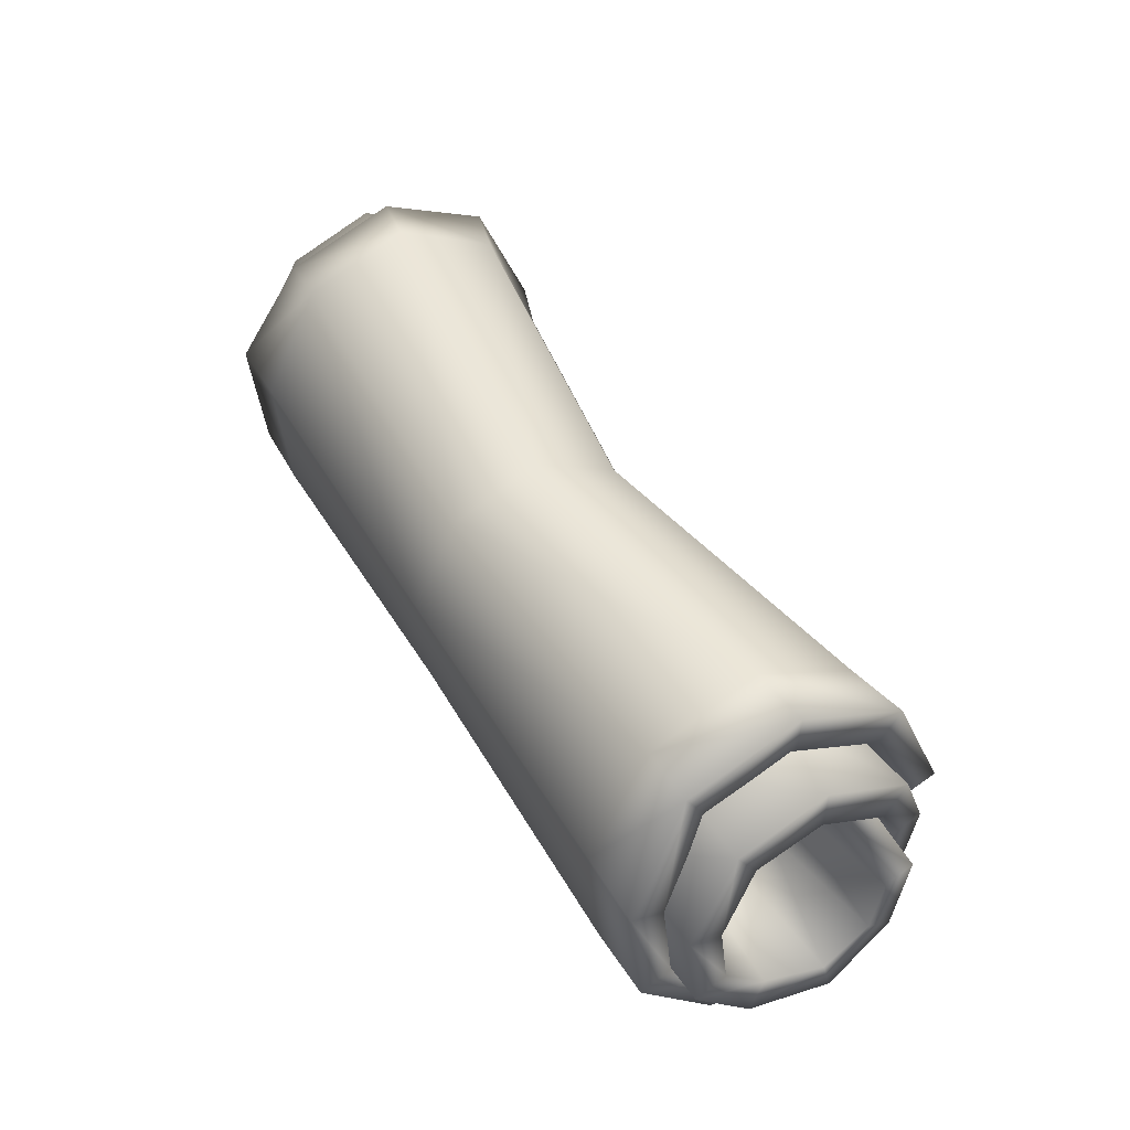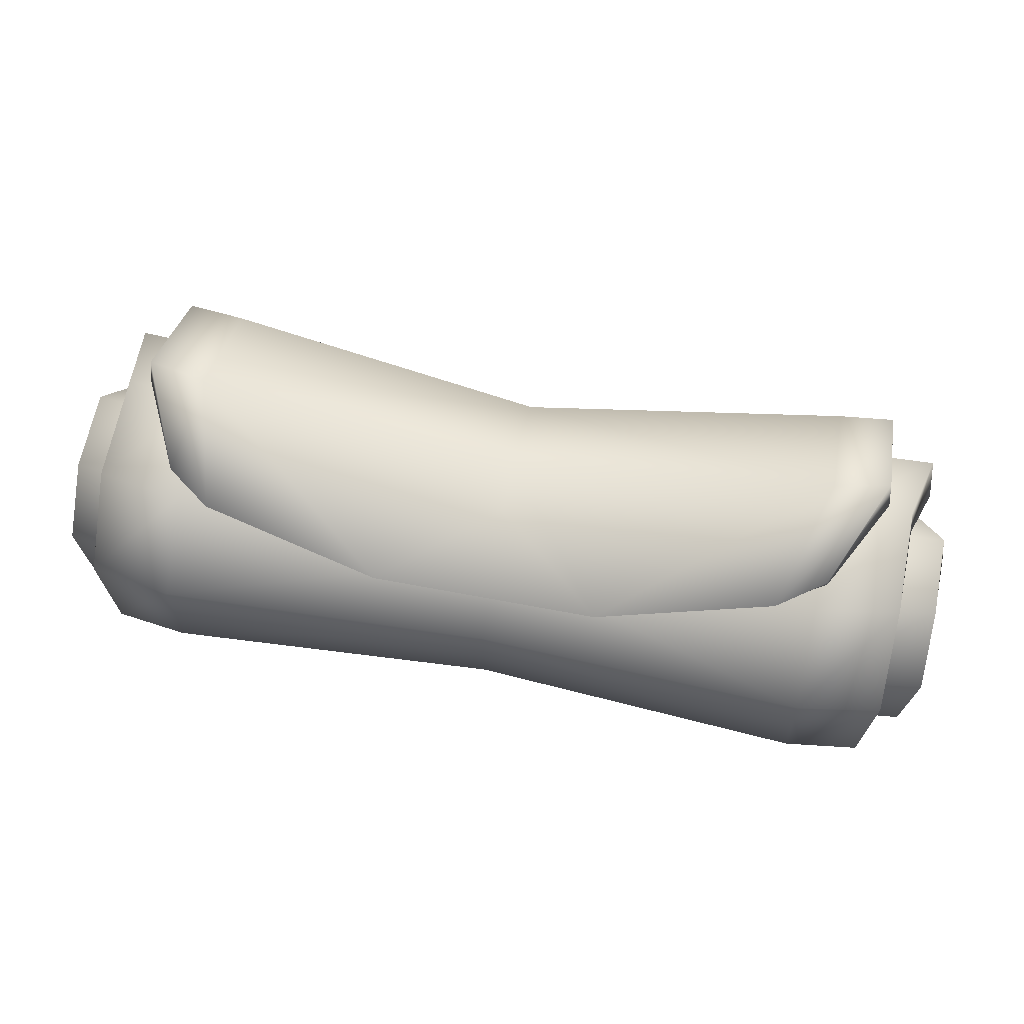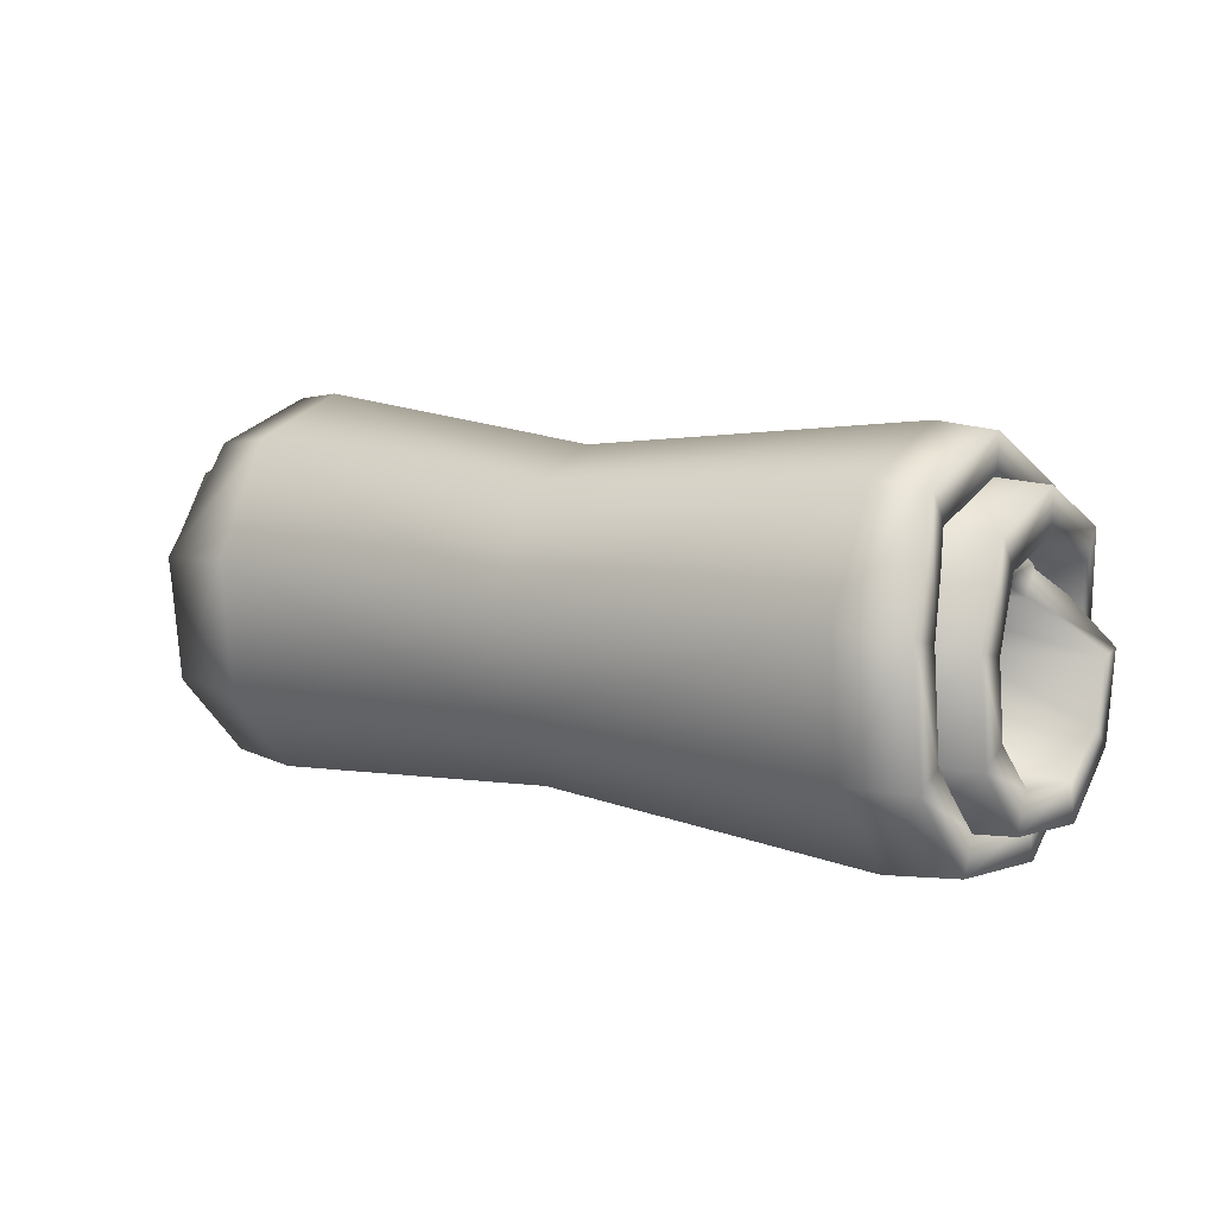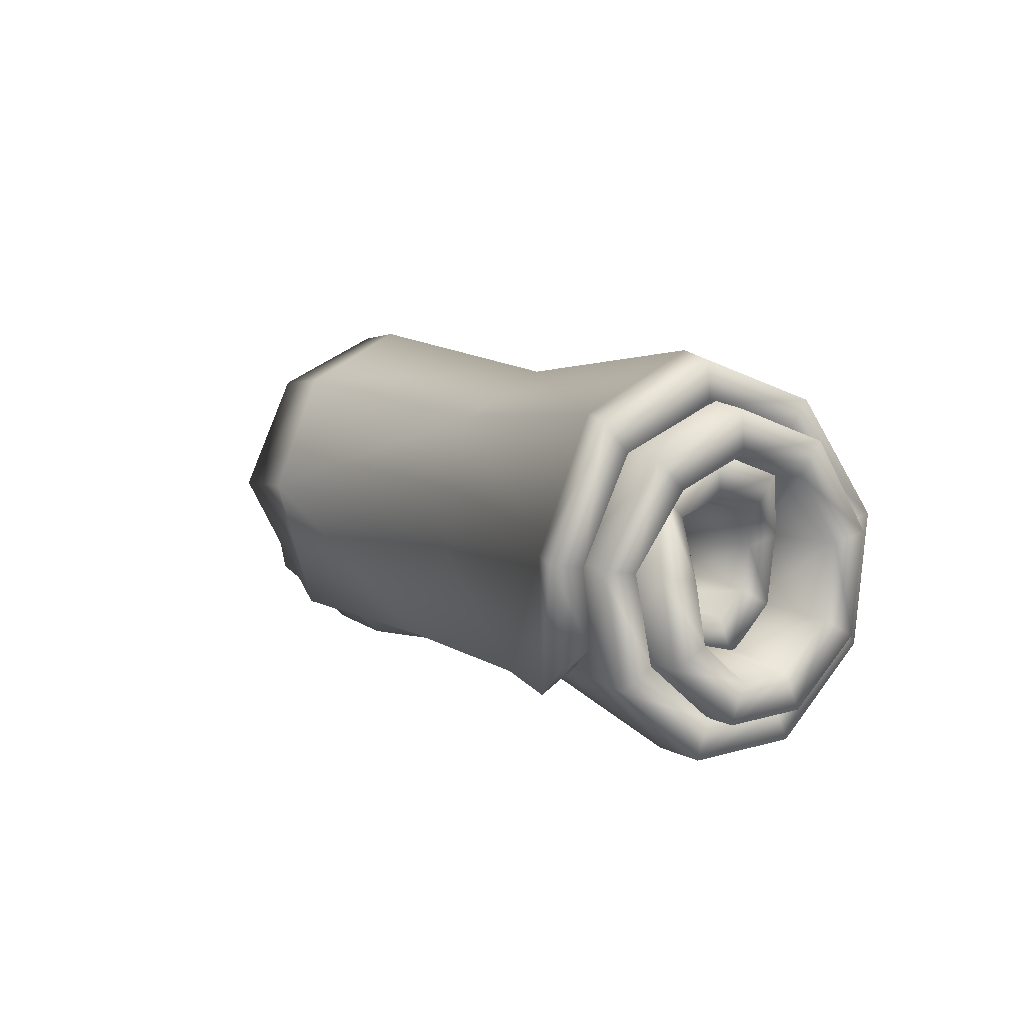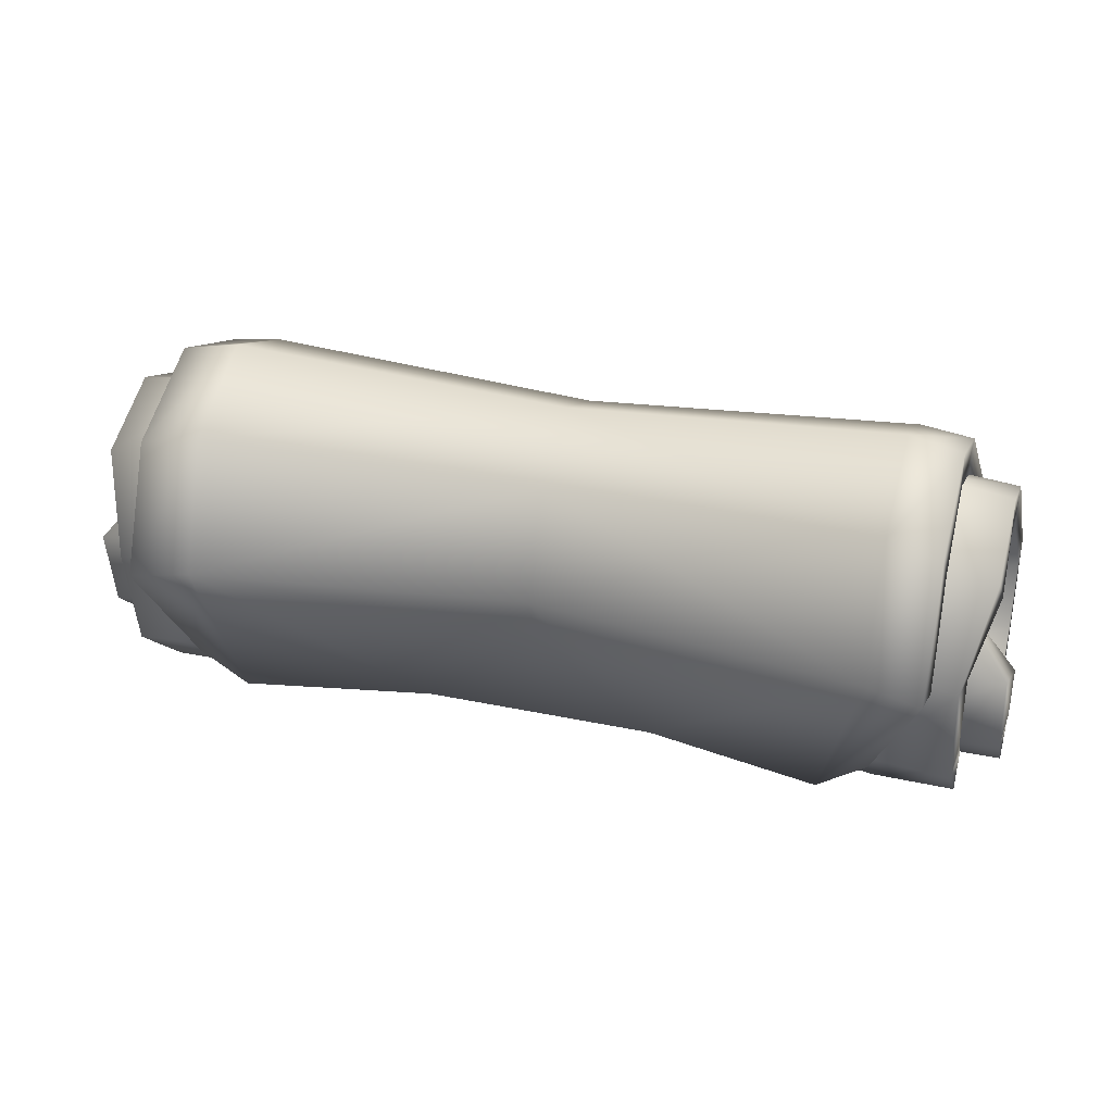
<metadata>
{"format":"obj","ext":"obj","renderer":"f3d","projection":"perspective","resolution":1024,"background":"white","views":[{"elev":47.1,"azim":60.9,"up":"+Z"},{"elev":57.1,"azim":-168.4,"up":"+Y"},{"elev":8.6,"azim":36.7,"up":"+Z"},{"elev":6.9,"azim":-117.4,"up":"+Z"},{"elev":30.9,"azim":-163.1,"up":"+Z"}]}
</metadata>
<code>
o pancake
v 3.018 1.83 -0.5533
v 3.015 1.878 -0.9591
v 3.951 1.465 -0.5594
v 3.957 1.318 -0.9515
v 3.947 1.18 -0.2981
v 3.954 0.8569 -0.4796
v 3.947 1.108 0.1566
v 3.953 0.7594 0.2479
v 4.358 1.329 0.5809
v 4.367 1.101 0.9129
v 4.37 1.755 0.75
v 4.367 1.775 1.18
v 4.39 2.209 0.5616
v 4.36 2.461 0.8594
v 5.047 2.47 0.04198
v 4.995 2.815 0.0852
v 5.04 2.359 -0.5815
v 4.998 2.657 -0.8029
v 5.018 1.901 -0.9874
v 5.005 2.013 -1.396
v 4.878 1.305 -0.9693
v 4.883 1.151 -1.358
v 4.877 0.8275 -0.4917
v 4.877 0.5023 -0.6686
v 4.878 0.73 0.2705
v 4.875 0.3823 0.3658
v 4.797 1.103 0.9476
v 4.802 0.8784 1.283
v 4.809 1.786 1.198
v 4.804 1.81 1.628
v 4.834 2.486 0.8823
v 4.801 2.739 1.176
v 4.612 2.863 0.08312
v 4.566 3.205 0.1234
v 4.604 2.682 -0.8386
v 4.568 2.978 -1.062
v 4.581 2.005 -1.421
v 4.571 2.113 -1.831
v 4.463 1.142 -1.378
v 4.465 0.9851 -1.766
v 4.466 0.4739 -0.6834
v 4.46 0.1482 -0.8581
v 4.467 0.3522 0.386
v 4.459 0.005398 0.4831
v 4.255 0.8784 1.315
v 4.255 0.6551 1.652
v 4.262 1.819 1.647
v 4.258 1.845 2.076
v 4.283 2.764 1.202
v 4.258 3.016 1.494
v 4.297 3.258 0.1234
v 4.258 3.596 0.162
v 3.767 2.866 -0.7908
v 3.737 3.167 -0.9614
v -3.015 1.878 -0.9591
v -3.018 1.83 -0.5533
v -3.957 1.318 -0.9515
v -3.951 1.465 -0.5594
v -3.954 0.8569 -0.4796
v -3.947 1.18 -0.2981
v -3.953 0.7594 0.2479
v -3.947 1.108 0.1566
v -4.367 1.101 0.9129
v -4.358 1.329 0.5809
v -4.367 1.775 1.18
v -4.37 1.755 0.75
v -4.36 2.461 0.8594
v -4.39 2.209 0.5616
v -4.995 2.815 0.0852
v -5.047 2.47 0.04198
v -4.998 2.657 -0.8029
v -5.04 2.359 -0.5815
v -5.005 2.013 -1.396
v -5.018 1.901 -0.9874
v -4.883 1.151 -1.358
v -4.878 1.305 -0.9693
v -4.877 0.5023 -0.6686
v -4.877 0.8275 -0.4917
v -4.875 0.3823 0.3658
v -4.878 0.73 0.2705
v -4.802 0.8784 1.283
v -4.797 1.103 0.9476
v -4.804 1.81 1.628
v -4.809 1.786 1.198
v -4.801 2.739 1.176
v -4.834 2.486 0.8823
v -4.566 3.205 0.1234
v -4.612 2.863 0.08312
v -4.568 2.978 -1.062
v -4.604 2.682 -0.8386
v -4.571 2.113 -1.831
v -4.581 2.005 -1.421
v -4.465 0.9851 -1.766
v -4.463 1.142 -1.378
v -4.46 0.1482 -0.8581
v -4.466 0.4739 -0.6834
v -4.459 0.005398 0.4831
v -4.467 0.3522 0.386
v -4.255 0.6551 1.652
v -4.255 0.8784 1.315
v -4.258 1.845 2.076
v -4.262 1.819 1.647
v -4.258 3.016 1.494
v -4.283 2.764 1.202
v -4.258 3.596 0.162
v -4.297 3.258 0.1234
v -3.737 3.167 -0.9614
v -3.767 2.866 -0.7908
v 2.173 1.76 -1.054
v -2.173 1.76 -1.054
v 2.852 1.205 -1.041
v -2.852 1.205 -1.041
v 2.853 0.7543 -0.5213
v -2.853 0.7543 -0.5213
v 2.853 0.6628 0.2734
v -2.853 0.6628 0.2734
v 3.149 0.9993 0.9938
v -3.149 0.9993 0.9938
v 3.148 1.654 1.278
v -3.148 1.654 1.278
v 3.148 2.319 0.9287
v -3.148 2.319 0.9287
v 3.677 2.66 0.09348
v -3.677 2.66 0.09348
v 3.677 2.505 -0.8582
v -3.677 2.505 -0.8582
v 3.677 1.884 -1.489
v -3.677 1.884 -1.489
v 3.678 1.062 -1.444
v -3.678 1.062 -1.444
v 3.679 0.4445 -0.7086
v -3.679 0.4445 -0.7086
v 3.68 0.333 0.3902
v -3.68 0.333 0.3902
v 3.678 0.8074 1.359
v -3.678 0.8074 1.359
v 3.677 1.693 1.721
v -3.677 1.693 1.721
v 3.675 2.572 1.242
v -3.675 2.572 1.242
v 3.672 3.022 0.1309
v -3.672 3.022 0.1309
v 3.672 2.805 -1.112
v -3.672 2.805 -1.112
v 3.674 1.986 -1.916
v -3.674 1.986 -1.916
v 3.677 0.9228 -1.842
v -3.677 0.9228 -1.842
v 3.679 0.133 -0.8934
v -3.679 0.133 -0.8934
v 3.68 0 0.5046
v -3.68 0 0.5046
v 3.677 0.6183 1.714
v -3.677 0.6183 1.714
v 3.672 1.746 2.152
v -3.672 1.746 2.152
v 3.665 2.853 1.548
v -3.665 2.853 1.548
v 3.66 3.397 0.1685
v -3.66 3.397 0.1685
v 3.215 3.121 -1.338
v -3.215 3.121 -1.338
v -2.173 1.673 -0.4576
v 2.173 1.673 -0.4576
v -2.853 1.414 -0.4704
v 2.853 1.414 -0.4704
v -2.854 1.208 -0.2569
v 2.854 1.208 -0.2569
v -2.854 1.151 0.1313
v 2.854 1.151 0.1313
v -3.149 1.31 0.5008
v 3.149 1.31 0.5008
v -3.148 1.622 0.6514
v 3.148 1.622 0.6514
v -3.145 1.957 0.4905
v 3.145 1.957 0.4905
v -3.671 2.16 0.03329
v 3.671 2.16 0.03329
v -3.672 2.08 -0.5246
v 3.672 2.08 -0.5246
v -3.676 1.734 -0.8927
v 3.676 1.734 -0.8927
v -3.679 1.275 -0.8837
v 3.679 1.275 -0.8837
v -3.679 0.8956 -0.4519
v 3.679 0.8956 -0.4519
v -3.679 0.8148 0.2462
v 3.679 0.8148 0.2462
v -3.679 1.111 0.8718
v 3.679 1.111 0.8718
v -3.676 1.656 1.105
v 3.676 1.656 1.105
v -3.669 2.212 0.8143
v 3.669 2.212 0.8143
v -3.659 2.531 0.07513
v 3.659 2.531 0.07513
v -3.662 2.389 -0.7863
v 3.662 2.389 -0.7863
v -3.672 1.841 -1.335
v 3.672 1.841 -1.335
v -3.678 1.132 -1.302
v 3.678 1.132 -1.302
v -3.677 0.571 -0.648
v 3.677 0.571 -0.648
v -3.676 0.4668 0.3643
v 3.676 0.4668 0.3643
v -3.677 0.905 1.254
v 3.677 0.905 1.254
v -3.67 1.709 1.57
v 3.67 1.709 1.57
v -3.65 2.503 1.144
v 3.65 2.503 1.144
v -3.636 2.913 0.1161
v 3.636 2.913 0.1161
v -3.199 2.702 -1.075
v 3.199 2.702 -1.075
v -1.332e-15 1.404 -0.3771
v -1.332e-15 1.476 -0.8711
v -8.882e-16 2.43 0.09791
v -8.882e-16 2.091 0.9491
v -8.882e-16 1.434 1.302
v -1.332e-15 0.768 1.04
v -8.882e-16 0.4052 0.3034
v -8.882e-16 0.4915 -0.5346
v -1.332e-15 0.9557 -1.076
v -8.882e-16 1.543 -1.104
v -8.882e-16 1.996 -0.6491
v -8.882e-16 2.115 0.064
v -8.882e-16 1.85 0.6759
v -8.882e-16 1.39 0.9165
v -8.882e-16 0.9384 0.7235
v -1.332e-15 0.6933 0.2056
v -8.882e-16 0.7602 -0.3723
v -1.332e-15 1.074 -0.7298
v -8.882e-16 1.454 -0.7372
v -8.882e-16 1.74 -0.4325
v -8.882e-16 1.807 0.02936
v -1.332e-15 1.639 0.4079
v -1.332e-15 1.362 0.5411
v -1.332e-15 1.104 0.4164
v -1.332e-15 0.9713 0.1105
v -1.332e-15 1.019 -0.2109
v -1.332e-15 1.19 -0.3877
v -8.882e-16 2.831 0.1413
v -1.332e-15 2.38 1.283
v -8.882e-16 1.464 1.783
v -1.332e-15 0.5306 1.421
v -1.332e-15 0.01873 0.4196
v -1.332e-15 0.1289 -0.7379
v -8.882e-16 0.7827 -1.523
v -8.882e-16 1.663 -1.584
v -8.882e-16 2.341 -0.9187
v -8.882e-16 2.521 0.1102
v -8.882e-16 2.148 1.03
v -1.332e-15 1.42 1.427
v -1.332e-15 0.6872 1.127
v -1.776e-15 0.2944 0.3249
v -1.332e-15 0.3868 -0.5848
v -1.332e-15 0.8978 -1.194
v -1.776e-15 1.579 -1.231
v -1.332e-15 2.092 -0.7087
v -1.776e-15 2.221 0.07919
v -1.332e-15 1.938 0.7706
v -1.332e-15 1.388 1.06
v -1.332e-15 0.846 0.8245
v -1.332e-15 0.5675 0.2281
v -1.332e-15 0.6432 -0.4298
v -1.332e-15 1.017 -0.86
v 1.274 2.489 -1.511
v -1.332e-15 2.604 -0.3888
v -1.274 2.489 -1.511
v 1.28 2.118 -1.273
v -8.882e-16 2.297 -0.1878
v -1.28 2.118 -1.273
g pancake
f 1 2 109 164
f 3 5 6 4
f 4 2 1 3
f 4 111 109 2
f 5 7 8 6
f 6 113 111 4
f 7 9 10 8
f 8 115 113 6
f 9 11 12 10
f 10 117 115 8
f 11 13 14 12
f 12 119 117 10
f 13 15 16 14
f 14 121 119 12
f 15 17 18 16
f 16 123 121 14
f 17 19 20 18
f 18 125 123 16
f 19 21 22 20
f 20 127 125 18
f 21 23 24 22
f 22 129 127 20
f 23 25 26 24
f 24 131 129 22
f 25 27 28 26
f 26 133 131 24
f 27 29 30 28
f 28 135 133 26
f 29 31 32 30
f 30 137 135 28
f 31 33 34 32
f 32 139 137 30
f 33 35 36 34
f 34 141 139 32
f 35 37 38 36
f 36 143 141 34
f 37 39 40 38
f 38 145 143 36
f 39 41 42 40
f 40 147 145 38
f 41 43 44 42
f 42 149 147 40
f 43 45 46 44
f 44 151 149 42
f 45 47 48 46
f 46 153 151 44
f 47 49 50 48
f 48 155 153 46
f 49 51 52 50
f 50 157 155 48
f 51 53 54 52
f 52 159 157 50
f 54 161 159 52
f 55 110 112 57
f 56 163 110 55
f 57 59 60 58
f 57 112 114 59
f 58 56 55 57
f 58 165 163 56
f 59 61 62 60
f 59 114 116 61
f 60 167 165 58
f 61 63 64 62
f 61 116 118 63
f 62 169 167 60
f 63 65 66 64
f 63 118 120 65
f 64 171 169 62
f 65 67 68 66
f 65 120 122 67
f 66 173 171 64
f 67 69 70 68
f 67 122 124 69
f 68 175 173 66
f 69 71 72 70
f 69 124 126 71
f 70 177 175 68
f 71 73 74 72
f 71 126 128 73
f 72 179 177 70
f 73 75 76 74
f 73 128 130 75
f 74 181 179 72
f 75 77 78 76
f 75 130 132 77
f 76 183 181 74
f 77 79 80 78
f 77 132 134 79
f 78 185 183 76
f 79 81 82 80
f 79 134 136 81
f 80 187 185 78
f 81 83 84 82
f 81 136 138 83
f 82 189 187 80
f 83 85 86 84
f 83 138 140 85
f 84 191 189 82
f 85 87 88 86
f 85 140 142 87
f 86 193 191 84
f 87 89 90 88
f 87 142 144 89
f 88 195 193 86
f 89 91 92 90
f 89 144 146 91
f 90 197 195 88
f 91 93 94 92
f 91 146 148 93
f 92 199 197 90
f 93 95 96 94
f 93 148 150 95
f 94 201 199 92
f 95 97 98 96
f 95 150 152 97
f 96 203 201 94
f 97 99 100 98
f 97 152 154 99
f 98 205 203 96
f 99 101 102 100
f 99 154 156 101
f 100 207 205 98
f 101 103 104 102
f 101 156 158 103
f 102 209 207 100
f 103 105 106 104
f 103 158 160 105
f 104 211 209 102
f 105 107 108 106
f 105 160 162 107
f 106 213 211 104
f 107 162 215 108
f 108 215 213 106
f 110 163 217 218
f 111 268 218 109
f 112 110 218 268
f 113 267 268 111
f 115 266 267 113
f 117 265 266 115
f 119 264 265 117
f 121 263 264 119
f 123 262 263 121
f 125 261 262 123
f 127 260 261 125
f 129 259 260 127
f 131 258 259 129
f 133 257 258 131
f 135 256 257 133
f 137 255 256 135
f 139 254 255 137
f 141 253 254 139
f 143 252 253 141
f 145 251 252 143
f 147 250 251 145
f 149 249 250 147
f 151 248 249 149
f 153 247 248 151
f 155 246 247 153
f 157 245 246 155
f 159 244 245 157
f 159 269 270 244
f 160 271 162
f 161 216 272 269
f 161 269 159
f 164 109 218 217
f 164 166 3 1
f 165 243 217 163
f 166 164 217 243
f 166 168 5 3
f 167 242 243 165
f 168 170 7 5
f 169 241 242 167
f 170 172 9 7
f 171 240 241 169
f 172 174 11 9
f 173 239 240 171
f 174 176 13 11
f 175 238 239 173
f 176 178 15 13
f 177 237 238 175
f 178 180 17 15
f 179 236 237 177
f 180 182 19 17
f 181 235 236 179
f 182 184 21 19
f 183 234 235 181
f 184 186 23 21
f 185 233 234 183
f 186 188 25 23
f 187 232 233 185
f 188 190 27 25
f 189 231 232 187
f 190 192 29 27
f 191 230 231 189
f 192 194 31 29
f 193 229 230 191
f 194 196 33 31
f 195 228 229 193
f 196 198 35 33
f 197 227 228 195
f 198 200 37 35
f 199 226 227 197
f 200 202 39 37
f 201 225 226 199
f 202 204 41 39
f 203 224 225 201
f 204 206 43 41
f 205 223 224 203
f 206 208 45 43
f 207 222 223 205
f 208 210 47 45
f 209 221 222 207
f 210 212 49 47
f 211 220 221 209
f 212 214 51 49
f 213 219 220 211
f 213 274 273 219
f 214 216 53 51
f 214 272 216
f 215 162 271 274
f 216 161 54 53
f 219 273 272 214
f 220 219 214 212
f 221 220 212 210
f 222 221 210 208
f 223 222 208 206
f 224 223 206 204
f 225 224 204 202
f 226 225 202 200
f 227 226 200 198
f 228 227 198 196
f 229 228 196 194
f 230 229 194 192
f 231 230 192 190
f 232 231 190 188
f 233 232 188 186
f 234 233 186 184
f 235 234 184 182
f 236 235 182 180
f 237 236 180 178
f 238 237 178 176
f 239 238 176 174
f 240 239 174 172
f 241 240 172 170
f 242 241 170 168
f 243 242 168 166
f 244 270 271 160
f 245 244 160 158
f 246 245 158 156
f 247 246 156 154
f 248 247 154 152
f 249 248 152 150
f 250 249 150 148
f 251 250 148 146
f 252 251 146 144
f 253 252 144 142
f 254 253 142 140
f 255 254 140 138
f 256 255 138 136
f 257 256 136 134
f 258 257 134 132
f 259 258 132 130
f 260 259 130 128
f 261 260 128 126
f 262 261 126 124
f 263 262 124 122
f 264 263 122 120
f 265 264 120 118
f 266 265 118 116
f 267 266 116 114
f 268 267 114 112
f 270 269 271
f 272 274 271 269
f 274 213 215
f 274 272 273

</code>
